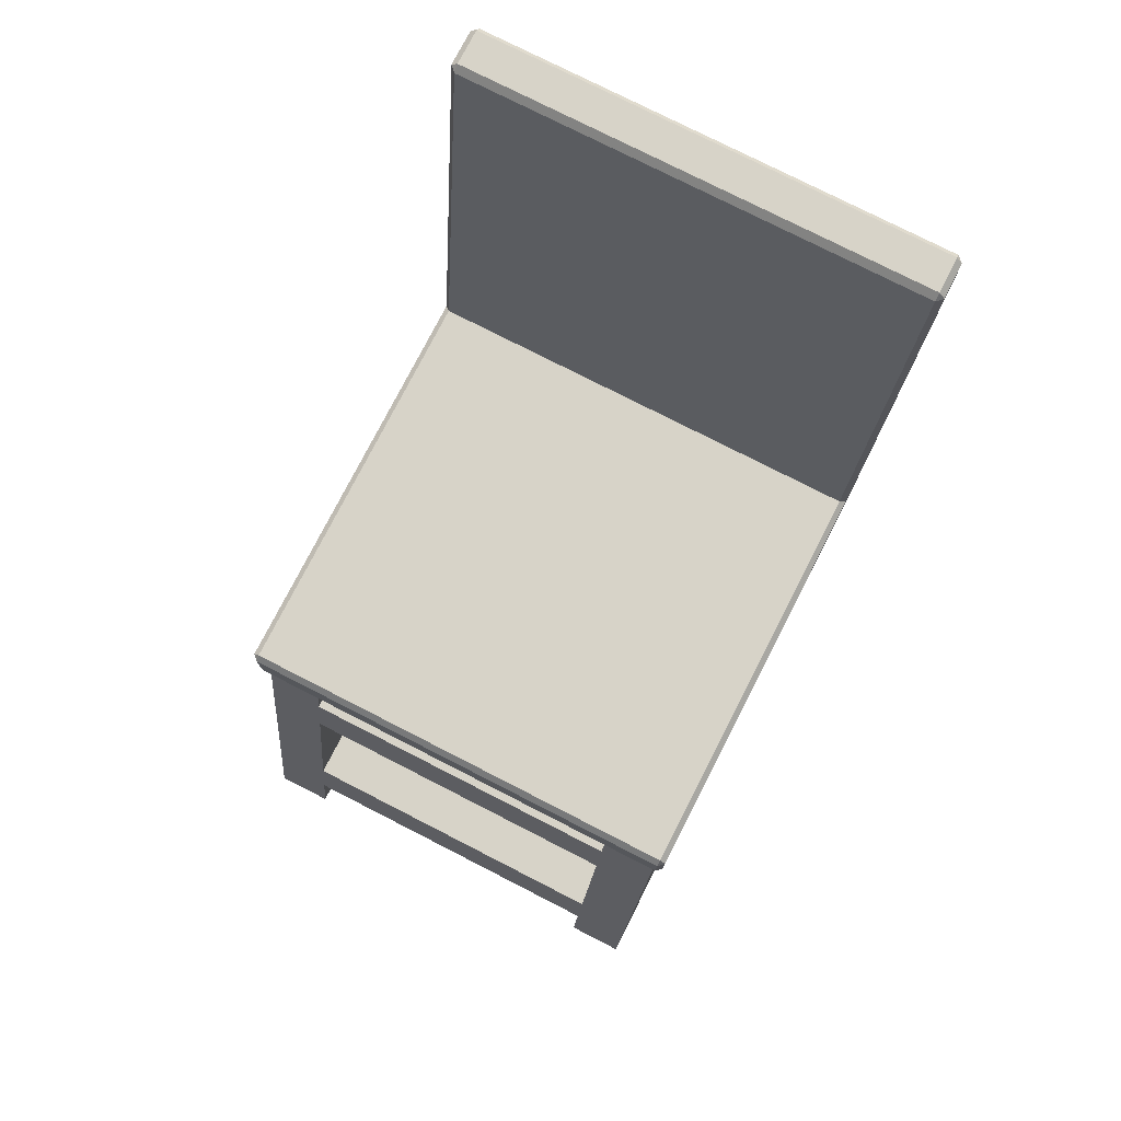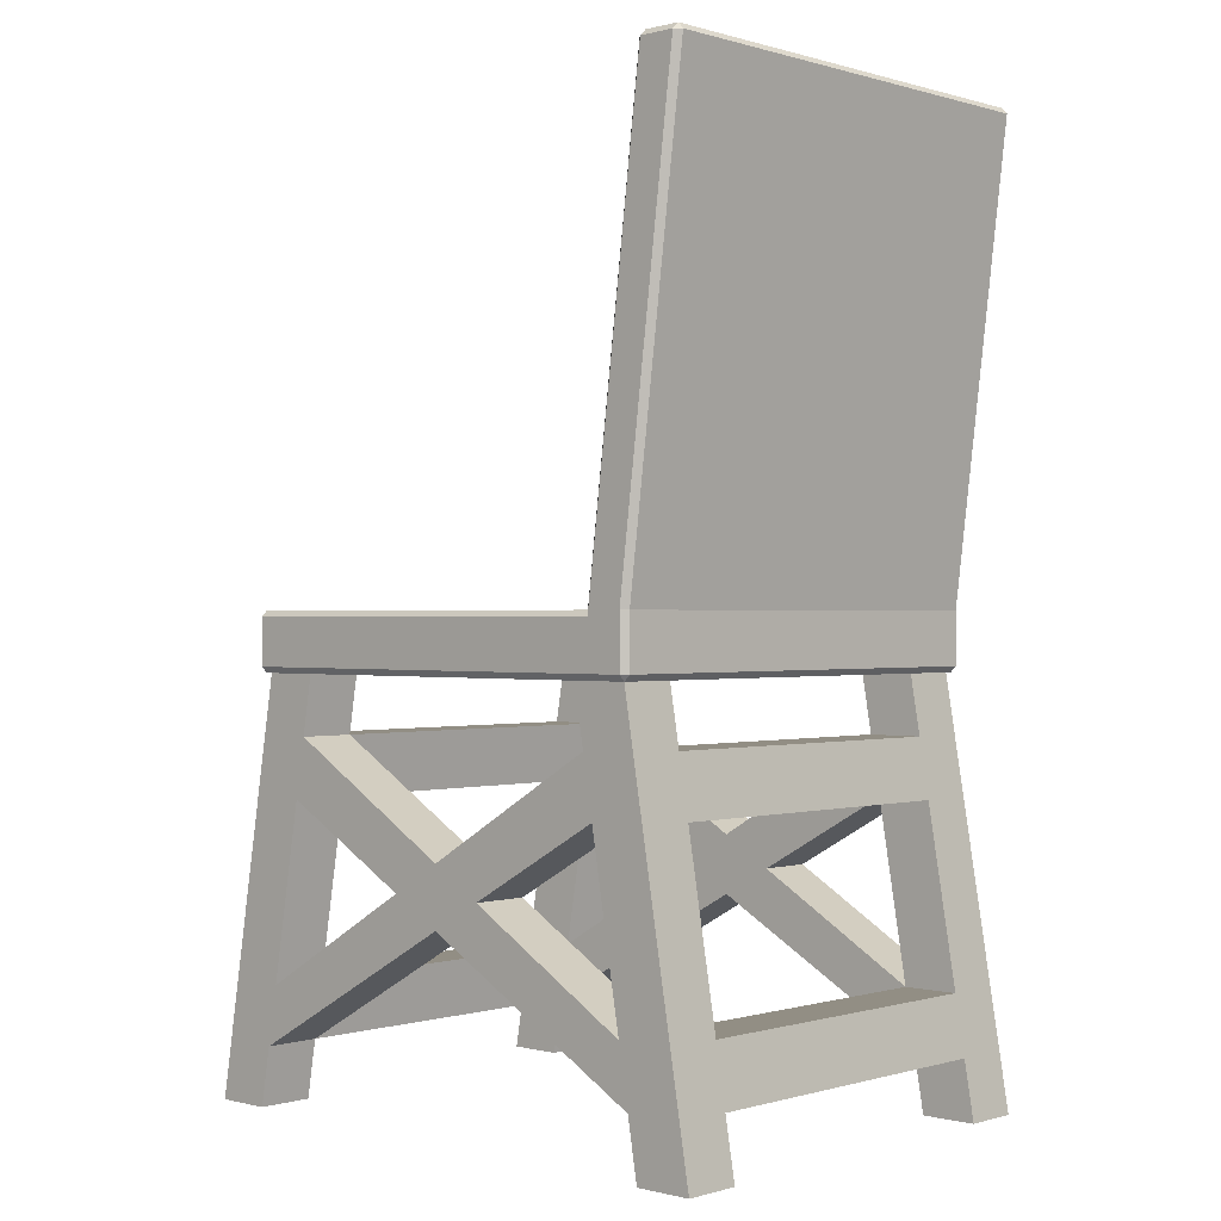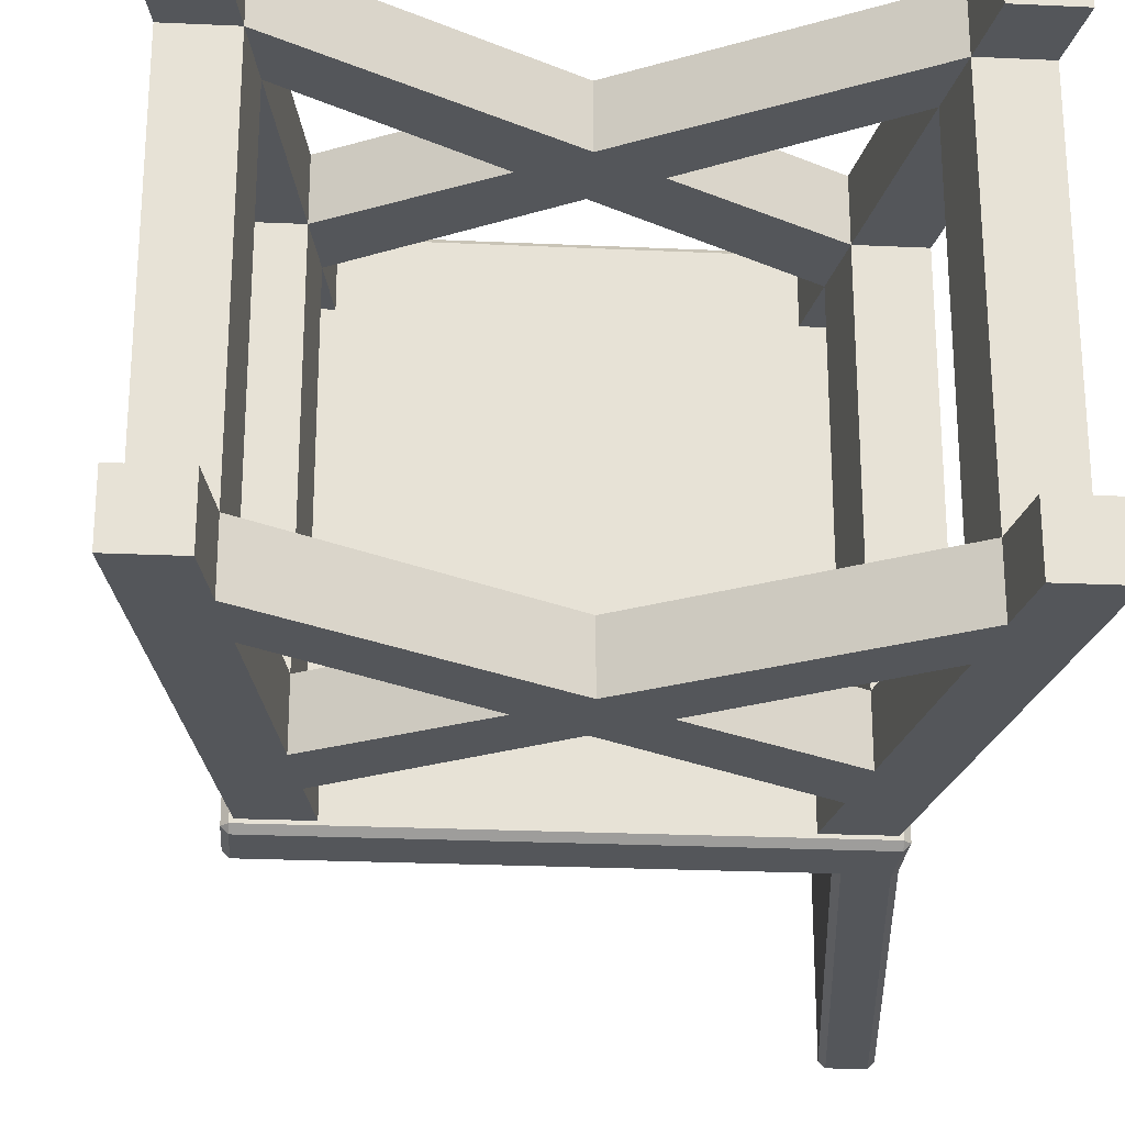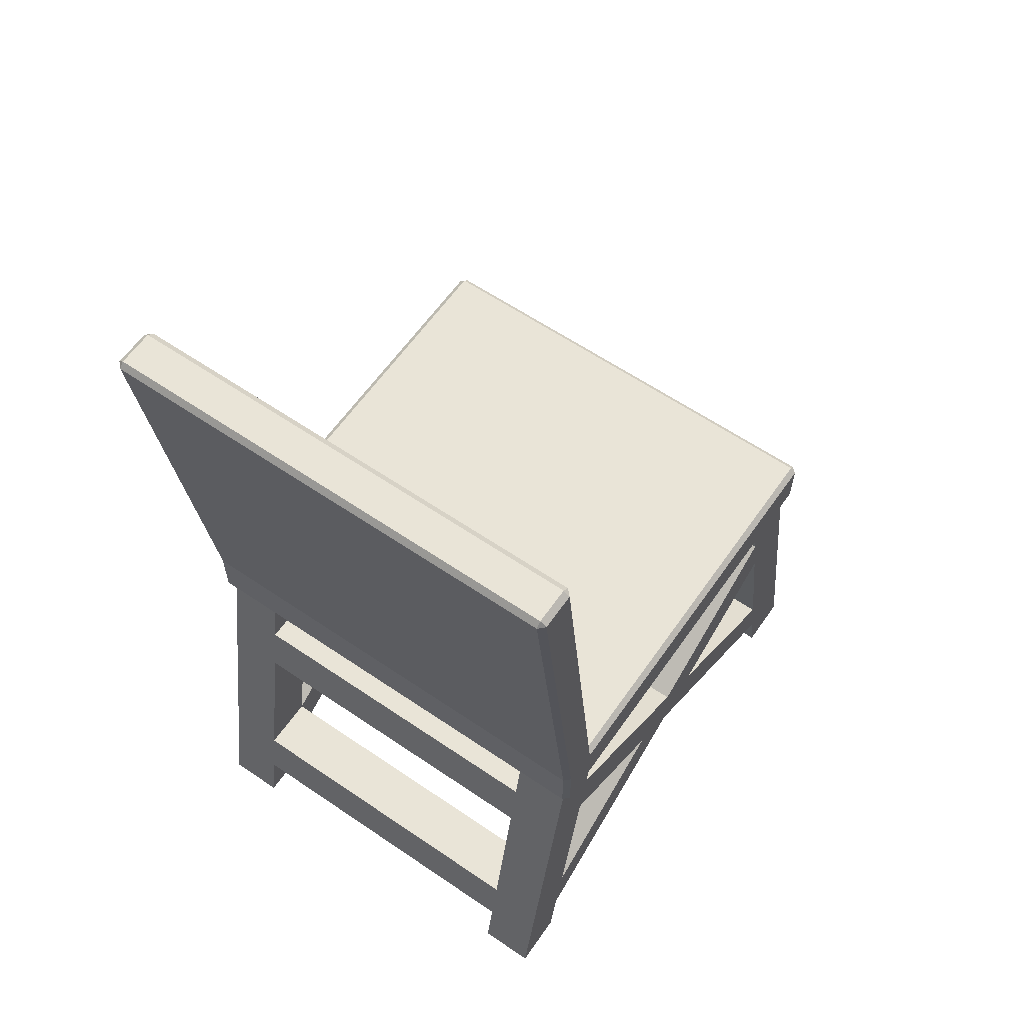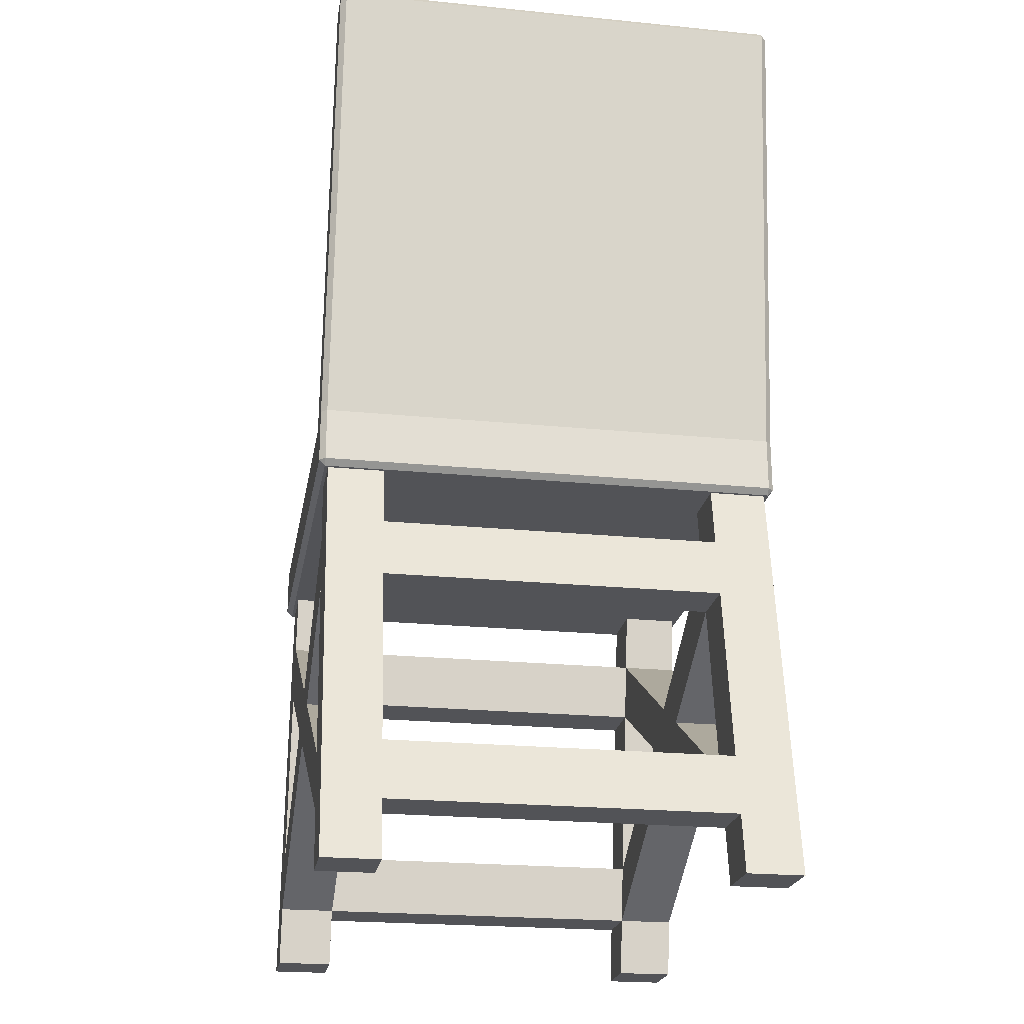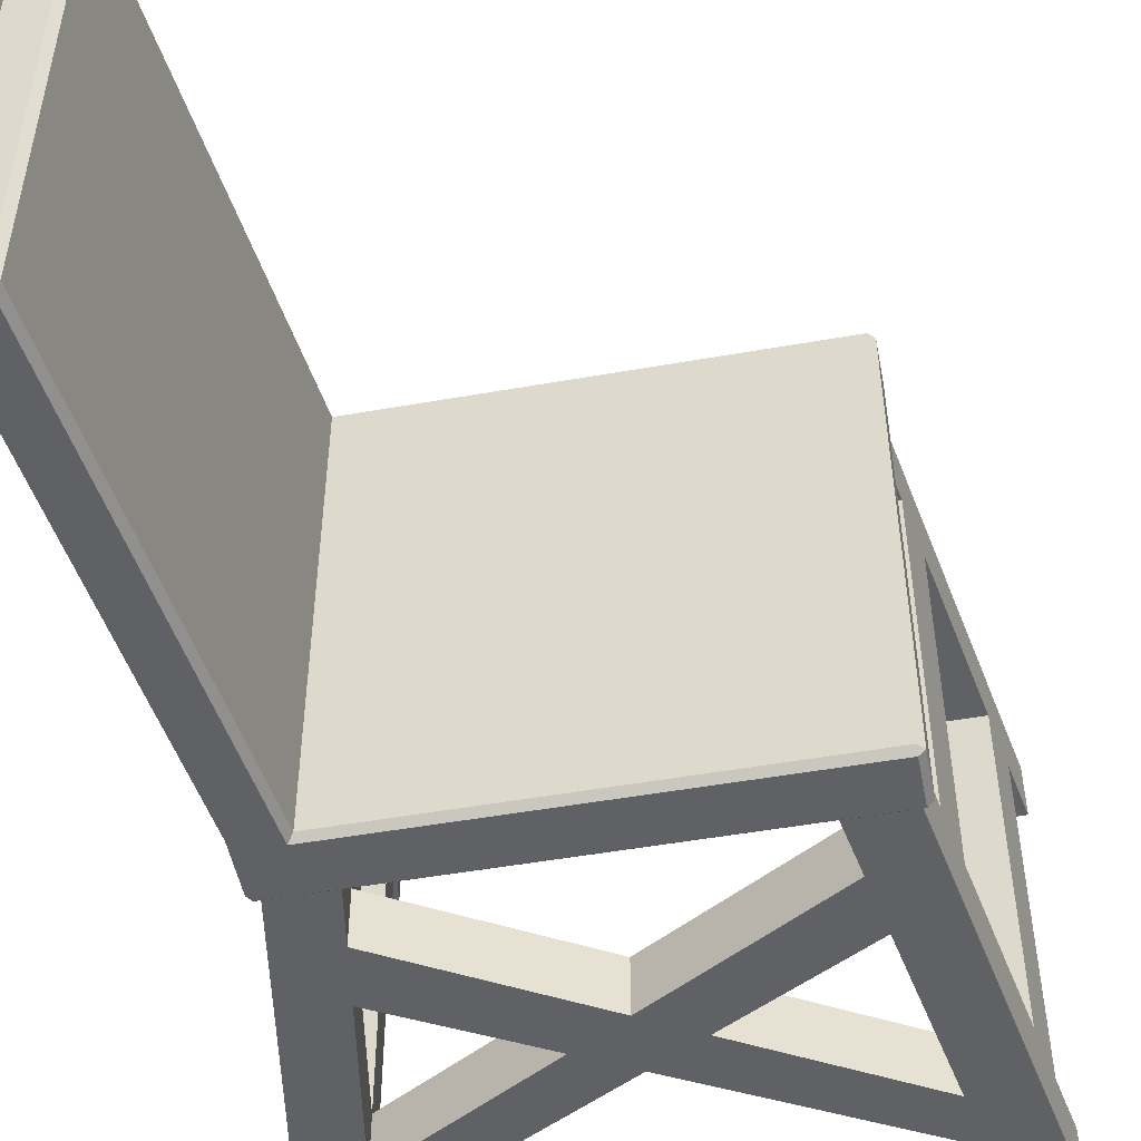
<metadata>
{"format":"obj","ext":"obj","renderer":"f3d","projection":"perspective","resolution":1024,"background":"white","views":[{"elev":76.7,"azim":-62.9,"up":"+Y"},{"elev":-0.1,"azim":43.0,"up":"+Y"},{"elev":-25.3,"azim":-4.2,"up":"+Z"},{"elev":60.9,"azim":124.8,"up":"+Y"},{"elev":-22.4,"azim":80.3,"up":"+Y"},{"elev":-50.3,"azim":-169.0,"up":"+Z"}]}
</metadata>
<code>
o chair_Cube.002
v -0.1923 0.35 -0.1923
v -0.1923 0.35 -0.1442
v -0.1923 0.35 0.1442
v -0.1923 0.35 0.1923
v -0.1442 0.35 -0.1923
v -0.1442 0.35 -0.1442
v -0.1442 0.35 0.1442
v -0.1442 0.35 0.1923
v 0.1442 0.35 -0.1923
v 0.1442 0.35 -0.1442
v 0.1442 0.35 0.1442
v 0.1442 0.35 0.1923
v 0.1923 0.35 -0.1923
v 0.1923 0.35 -0.1442
v 0.1923 0.35 0.1442
v 0.1923 0.35 0.1923
v -0.2523 0 -0.1923
v -0.2523 0 -0.1442
v -0.2523 0 0.1442
v -0.2523 0 0.1923
v -0.2043 0 -0.1923
v -0.2043 0 -0.1442
v -0.2043 0 0.1442
v -0.2043 0 0.1923
v 0.2043 0 -0.1923
v 0.2043 0 -0.1442
v 0.2043 0 0.1442
v 0.2043 0 0.1923
v 0.2523 0 -0.1923
v 0.2523 0 -0.1442
v 0.2523 0 0.1442
v 0.2523 0 0.1923
v -0.2008 0.3 0.1442
v -0.2094 0.25 0.1442
v -0.2352 0.1 0.1442
v -0.2437 0.05 0.1442
v -0.2437 0.05 0.1923
v -0.2352 0.1 0.1923
v -0.2094 0.25 0.1923
v -0.2008 0.3 0.1923
v -0.1528 0.3 0.1442
v -0.1614 0.25 0.1442
v -0.1871 0.1 0.1442
v -0.1957 0.05 0.1442
v -0.1528 0.3 0.1923
v -0.1614 0.25 0.1923
v -0.1871 0.1 0.1923
v -0.1957 0.05 0.1923
v -0.1528 0.3 -0.1923
v -0.1614 0.25 -0.1923
v -0.1871 0.1 -0.1923
v -0.1957 0.05 -0.1923
v -0.2437 0.05 -0.1923
v -0.2352 0.1 -0.1923
v -0.2094 0.25 -0.1923
v -0.2008 0.3 -0.1923
v -0.2008 0.3 -0.1442
v -0.2094 0.25 -0.1442
v -0.2352 0.1 -0.1442
v -0.2437 0.05 -0.1442
v -0.1957 0.05 -0.1442
v -0.1871 0.1 -0.1442
v -0.1614 0.25 -0.1442
v -0.1528 0.3 -0.1442
v 0.1528 0.3 -0.1442
v 0.1614 0.25 -0.1442
v 0.1871 0.1 -0.1442
v 0.1957 0.05 -0.1442
v 0.2437 0.05 -0.1442
v 0.2352 0.1 -0.1442
v 0.2094 0.25 -0.1442
v 0.2008 0.3 -0.1442
v 0.1528 0.3 -0.1923
v 0.1614 0.25 -0.1923
v 0.1871 0.1 -0.1923
v 0.1957 0.05 -0.1923
v 0.2437 0.05 -0.1923
v 0.2352 0.1 -0.1923
v 0.2094 0.25 -0.1923
v 0.2008 0.3 -0.1923
v 0.2008 0.3 0.1442
v 0.2094 0.25 0.1442
v 0.2352 0.1 0.1442
v 0.2437 0.05 0.1442
v 0.1957 0.05 0.1442
v 0.1871 0.1 0.1442
v 0.1614 0.25 0.1442
v 0.1528 0.3 0.1442
v 0.1528 0.3 0.1923
v 0.1614 0.25 0.1923
v 0.1871 0.1 0.1923
v 0.1957 0.05 0.1923
v 0.2437 0.05 0.1923
v 0.2352 0.1 0.1923
v 0.2094 0.25 0.1923
v 0.2008 0.3 0.1923
v -1.7e-05 0.2101 0.1923
v -0.04396 0.1842 0.1923
v -1.2e-05 0.1596 0.1923
v 0.04395 0.1842 0.1923
v -0.04396 0.1842 0.1442
v -1.2e-05 0.1596 0.1442
v -1.7e-05 0.2101 0.1442
v 0.04395 0.1842 0.1442
v -0.04396 0.1842 -0.1923
v 0.04395 0.1842 -0.1923
v -1.2e-05 0.1596 -0.1923
v 0.04395 0.1842 -0.1442
v -0.04396 0.1842 -0.1442
v -1.7e-05 0.2101 -0.1923
v -1.2e-05 0.1596 -0.1442
v -1.7e-05 0.2101 -0.1442
v 0.2 0.4 0.195
v 0.195 0.4 0.2
v 0.195 0.35 0.195
v 0.2 0.355 0.195
v 0.195 0.355 0.2
v -0.2 0.395 -0.195
v -0.195 0.4 -0.195
v -0.195 0.395 -0.2
v -0.2 0.355 -0.195
v -0.195 0.355 -0.2
v -0.195 0.35 -0.195
v -0.2 0.395 0.195
v -0.195 0.395 0.2
v -0.195 0.4 0.195
v -0.2 0.355 0.195
v -0.195 0.35 0.195
v -0.195 0.355 0.2
v 0.2 0.355 -0.195
v 0.195 0.35 -0.195
v 0.195 0.355 -0.2
v 0.195 0.4 -0.2
v 0.2 0.4 -0.195
v 0.16 0.355 0.2
v 0.16 0.35 0.195
v 0.16 0.4 -0.195
v 0.1644 0.395 -0.2
v 0.16 0.35 -0.195
v 0.16 0.355 -0.2
v 0.1644 0.395 0.2
v 0.16 0.4 0.195
v 0.2094 0.795 0.195
v 0.2144 0.795 0.2
v 0.215 0.8 0.195
v 0.2444 0.795 -0.2
v 0.245 0.8 -0.195
v 0.2494 0.795 -0.195
v 0.2144 0.795 -0.2
v 0.2094 0.795 -0.195
v 0.215 0.8 -0.195
v 0.2494 0.795 0.195
v 0.245 0.8 0.195
v 0.2444 0.795 0.2
f 133 138 149 146
f 113 134 148 152
f 140 138 133 132
f 142 137 119 126
f 37 36 19 20
f 61 60 18 22
f 141 125 129 135
f 69 68 26 30
f 53 52 21 17
f 128 123 139 136
f 145 153 147 151
f 131 115 136 139
f 120 138 140 122
f 137 142 143 150
f 117 114 141 135
f 141 114 154 144
f 2 6 5 1
f 124 118 121 127
f 25 29 30 26
f 27 31 32 28
f 17 21 22 18
f 19 23 24 20
f 60 53 17 18
f 85 84 31 27
f 36 44 23 19
f 93 92 28 32
f 44 48 24 23
f 48 37 20 24
f 52 61 22 21
f 92 85 27 28
f 68 76 25 26
f 84 93 32 31
f 77 69 30 29
f 76 77 29 25
f 8 4 40 45
f 45 40 39 46
f 38 47 46 39
f 47 38 37 48
f 7 8 45 41
f 46 47 43 42
f 3 7 41 33
f 41 64 57 33
f 42 43 35 34
f 4 3 33 40
f 40 33 34 39
f 34 35 38 39
f 38 35 36 37
f 5 6 64 49
f 62 51 50 63
f 2 1 56 57
f 57 56 55 58
f 54 59 58 55
f 59 54 53 60
f 1 5 49 56
f 56 49 50 55
f 50 51 54 55
f 54 51 52 53
f 6 2 57 64
f 41 42 63 64
f 58 59 62 63
f 9 13 80 73
f 73 80 79 74
f 78 75 74 79
f 75 78 77 76
f 13 14 72 80
f 80 72 71 79
f 70 78 79 71
f 78 70 69 77
f 10 9 73 65
f 74 75 67 66
f 14 10 65 72
f 65 88 81 72
f 66 67 70 71
f 15 16 96 81
f 81 96 95 82
f 94 83 82 95
f 83 94 93 84
f 12 11 88 89
f 86 91 90 87
f 16 12 89 96
f 96 89 90 95
f 90 91 94 95
f 94 91 92 93
f 11 15 81 88
f 71 72 81 82
f 82 83 86 87
f 101 103 104 102
f 43 101 102 44
f 99 100 97 98
f 48 99 98 47
f 69 70 83 84
f 67 86 83 70
f 67 68 85 86
f 68 69 84 85
f 43 44 61 62
f 43 62 59 35
f 36 35 59 60
f 44 36 60 61
f 34 33 57 58
f 42 34 58 63
f 65 66 87 88
f 66 71 82 87
f 100 90 89 97
f 97 89 88 103
f 103 88 87 104
f 100 104 87 90
f 106 110 73 74
f 49 64 112 110
f 61 111 109 62
f 51 62 109 105
f 107 106 75 76
f 50 105 109 63
f 63 109 112 64
f 68 111 107 76
f 48 44 102 99
f 47 98 101 43
f 45 46 98 97
f 41 45 97 103
f 41 103 101 42
f 42 101 98 46
f 91 100 99 92
f 91 86 104 100
f 86 85 102 104
f 92 99 102 85
f 50 49 110 105
f 105 110 106 107
f 52 51 105 107
f 61 52 107 111
f 109 111 108 112
f 112 108 66 65
f 108 111 68 67
f 73 110 112 65
f 74 66 108 106
f 75 106 108 67
f 115 116 117
f 118 119 120
f 121 122 123
f 124 125 126
f 127 128 129
f 130 131 132
f 143 144 145
f 146 147 148
f 149 150 151
f 152 153 154
f 136 115 117 135
f 114 117 116 113
f 134 130 132 133
f 129 125 124 127
f 120 122 121 118
f 128 136 135 129
f 119 137 138 120
f 131 139 140 132
f 139 123 122 140
f 142 126 125 141
f 115 131 130 116
f 123 128 127 121
f 126 119 118 124
f 137 150 149 138
f 133 146 148 134
f 150 143 145 151
f 147 153 152 148
f 153 145 144 154
f 151 147 146 149
f 143 142 141 144
f 113 152 154 114
f 134 113 116 130
f 4 8 7 3
f 12 16 15 11
f 10 14 13 9

</code>
